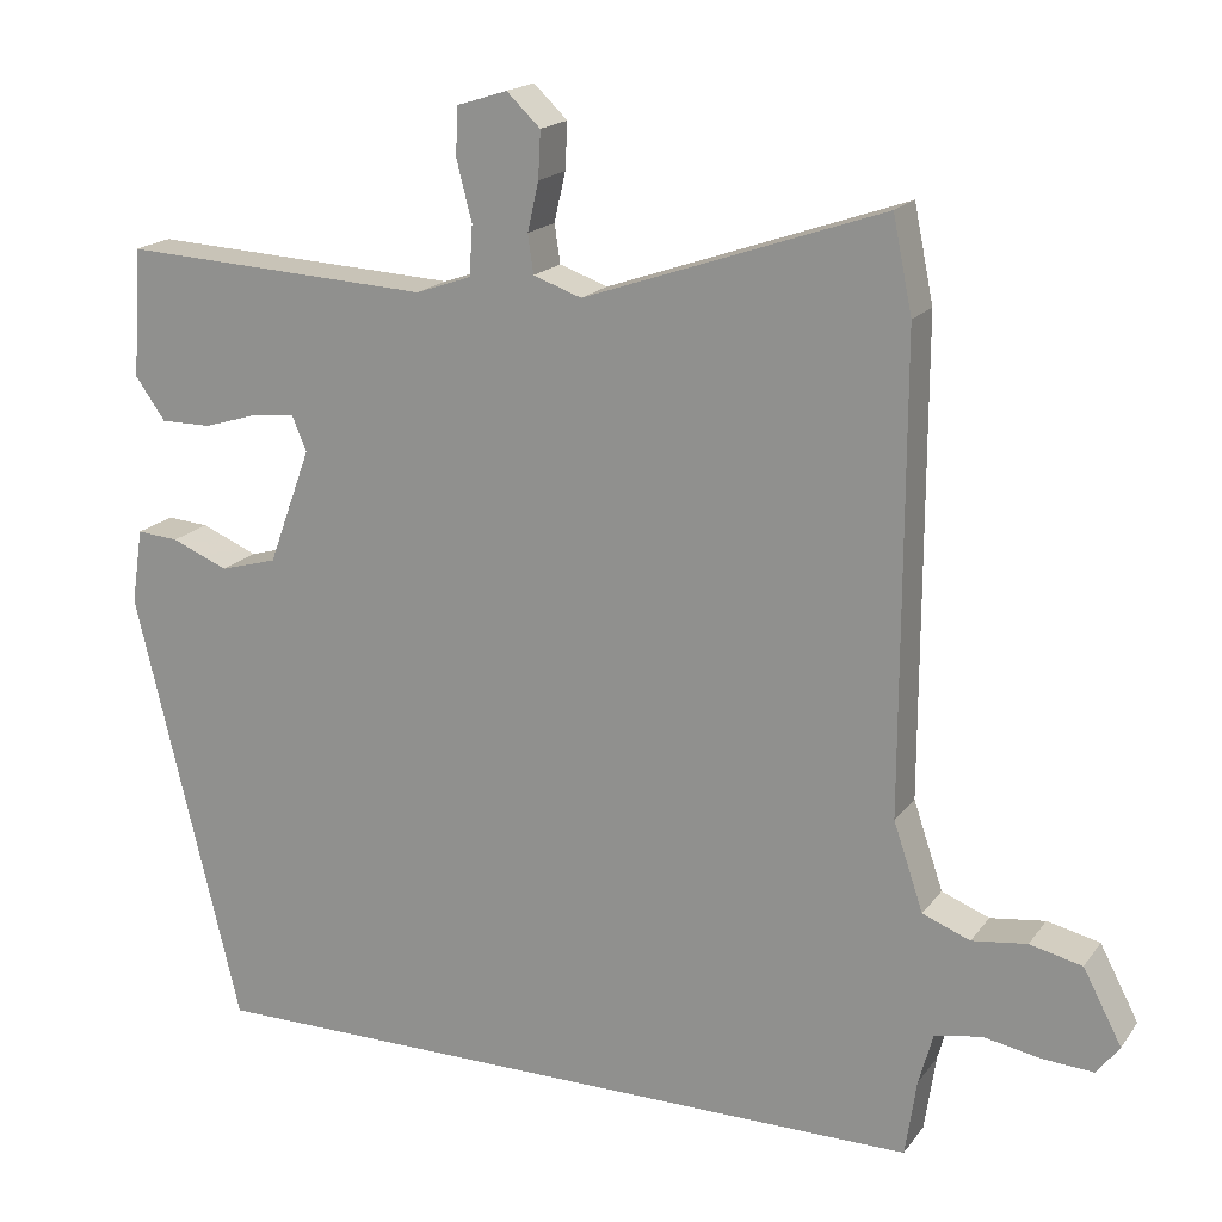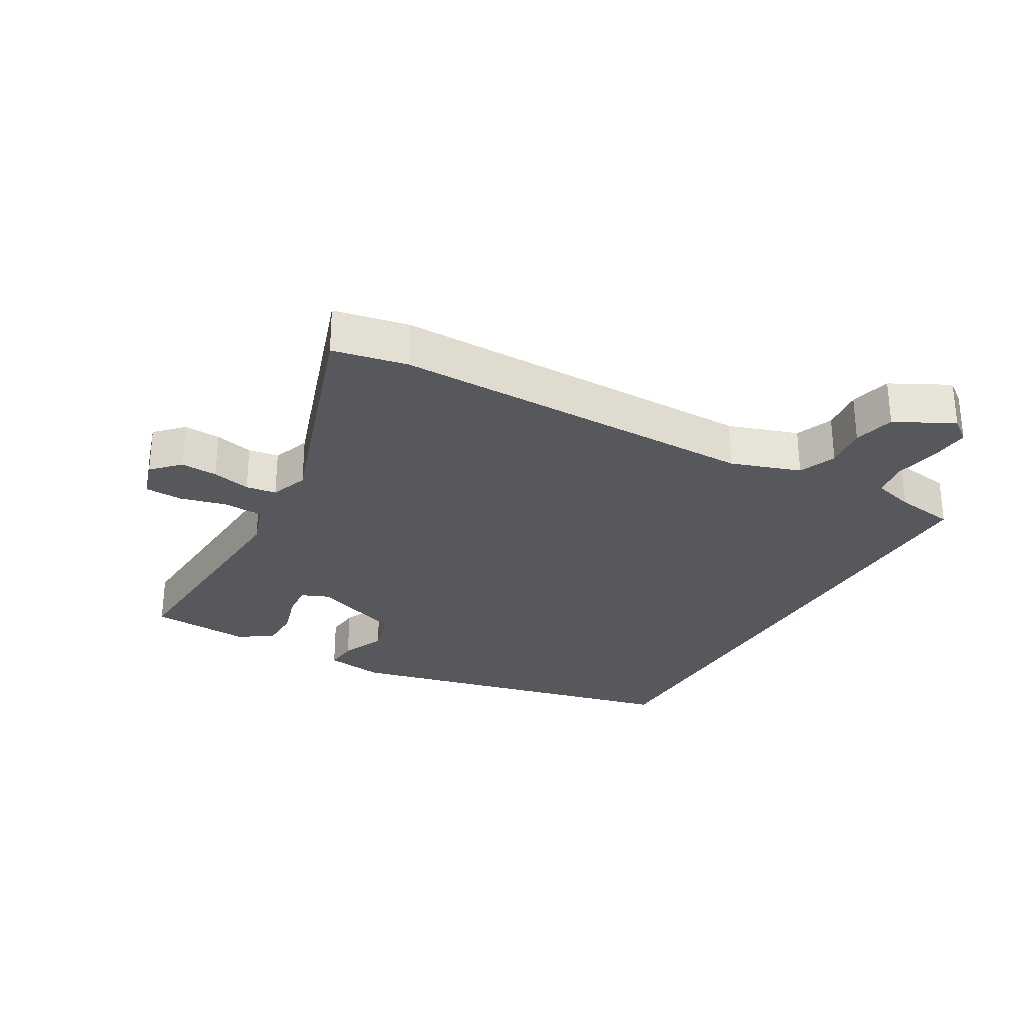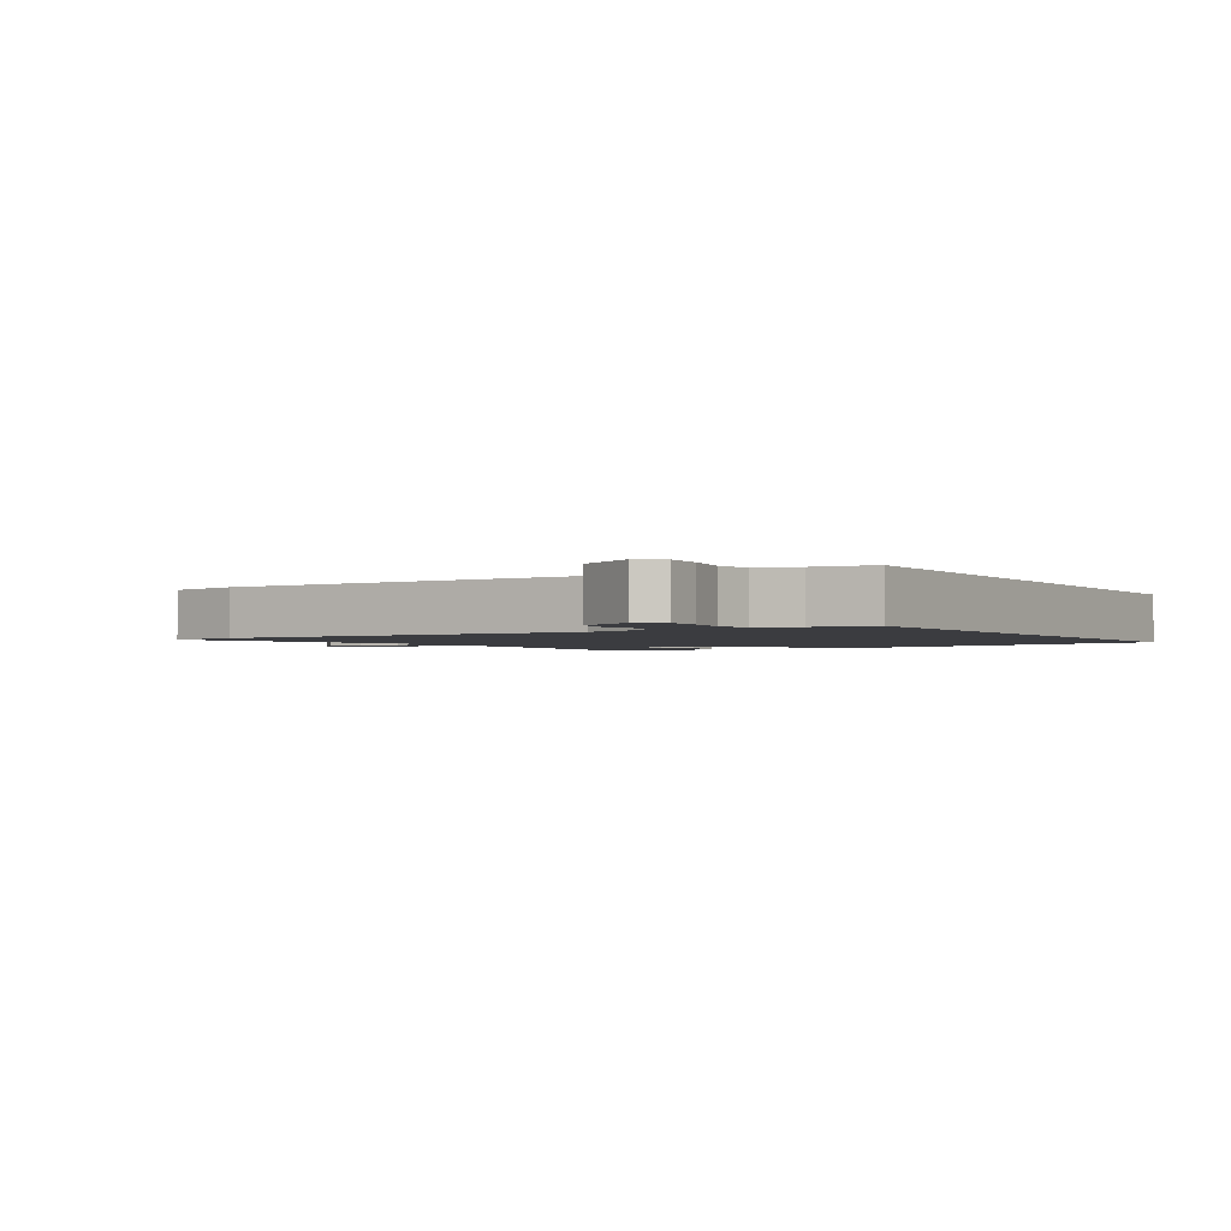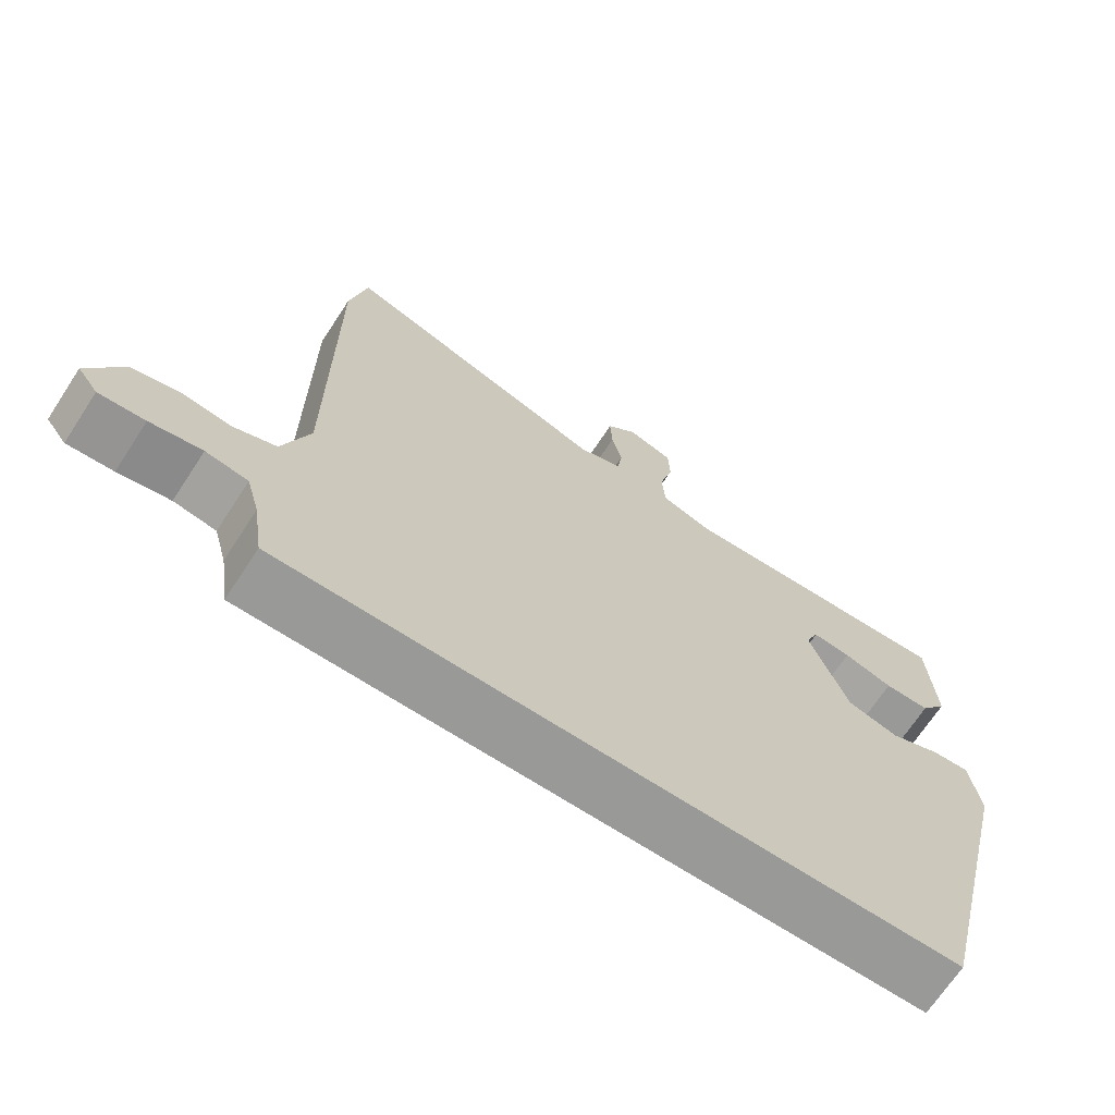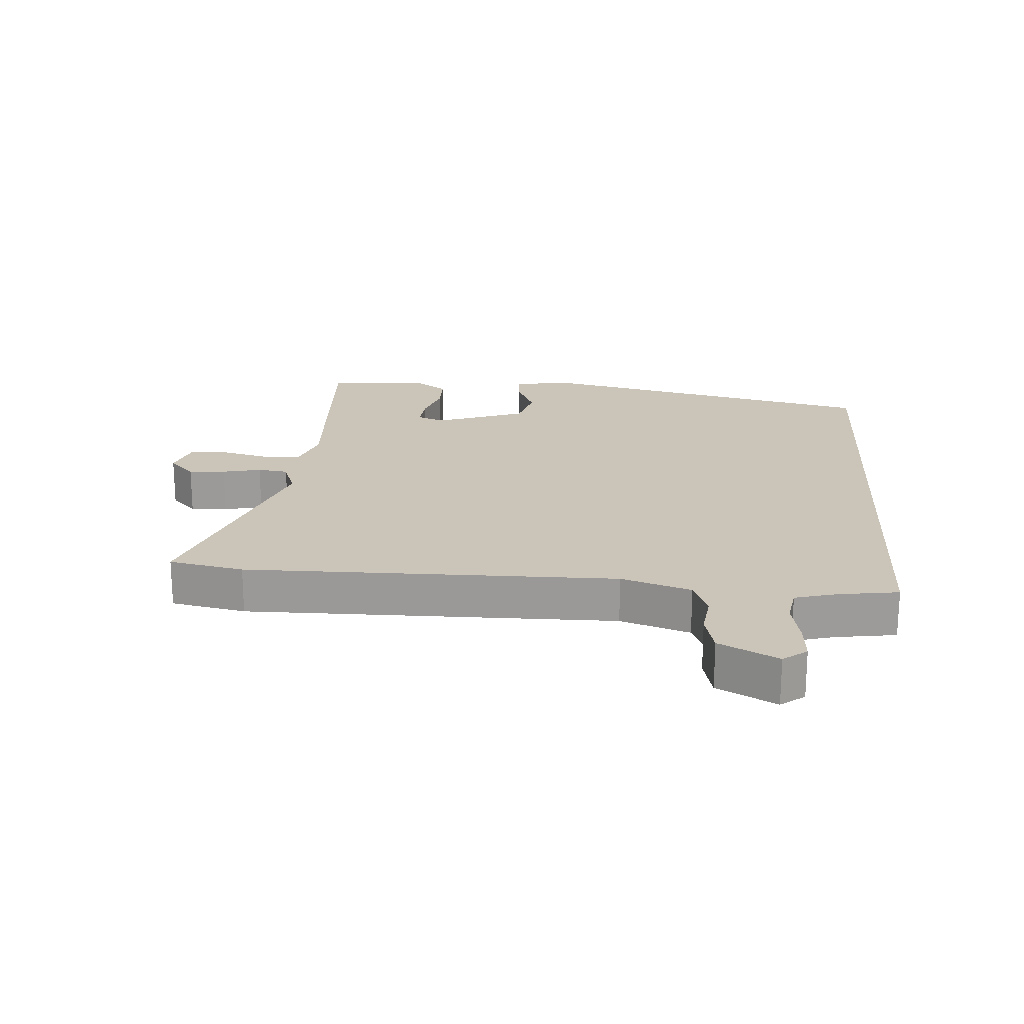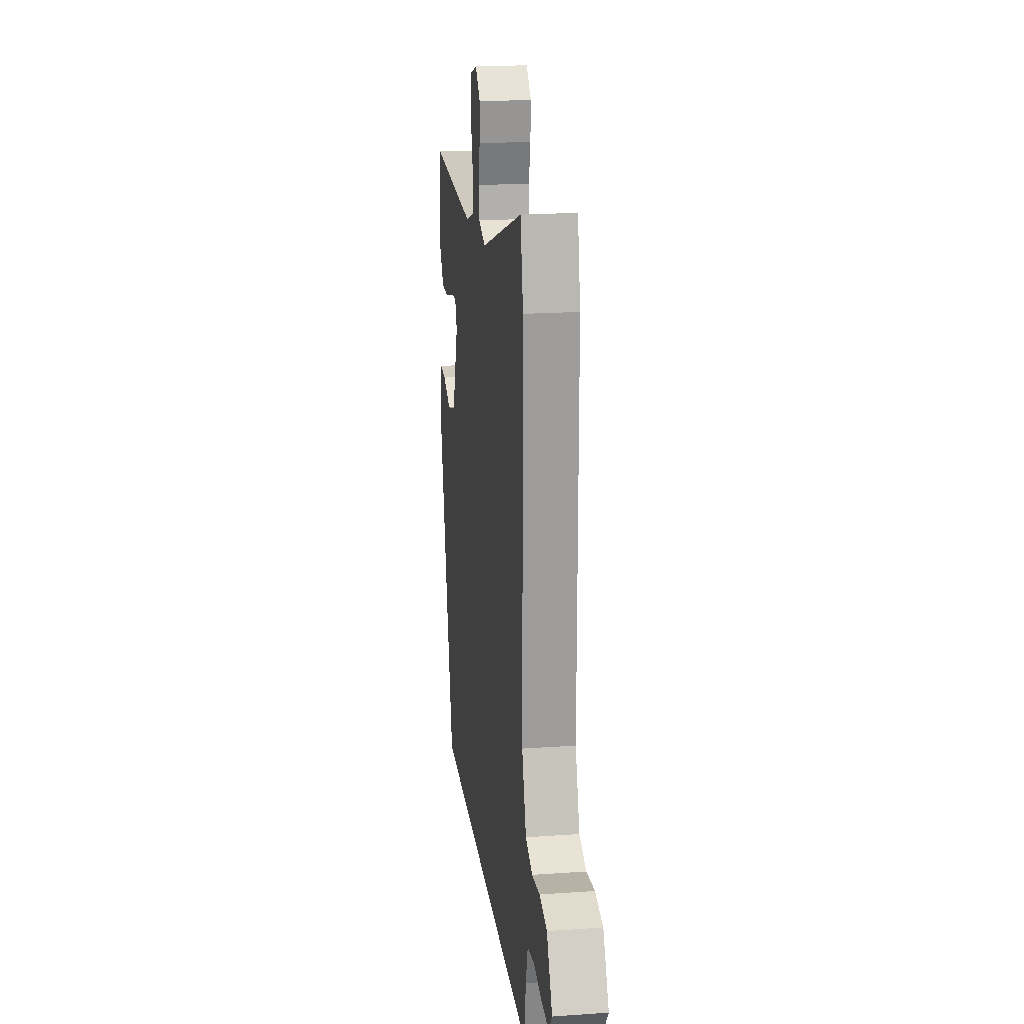
<metadata>
{"format":"obj","ext":"obj","renderer":"f3d","projection":"perspective","resolution":1024,"background":"white","views":[{"elev":18.0,"azim":24.8,"up":"+Z"},{"elev":-28.5,"azim":59.9,"up":"+Y"},{"elev":-2.0,"azim":121.7,"up":"+Y"},{"elev":-68.8,"azim":146.8,"up":"+Z"},{"elev":20.5,"azim":93.8,"up":"+Y"},{"elev":20.0,"azim":82.6,"up":"+Z"}]}
</metadata>
<code>
v 0.524 0.07 -0.5
v -0.391 0.07 -0.5
v -0.522 0.07 0.044
v -0.508 0.07 0.137
v -0.456 0.07 0.133
v -0.386 0.07 0.104
v -0.315 0.07 0.124
v -0.262 0.07 0.268
v -0.28 0.07 0.311
v -0.333 0.07 0.306
v -0.401 0.07 0.285
v -0.464 0.07 0.285
v -0.501 0.07 0.337
v -0.491 0.07 0.497
v -0.105 0.07 0.477
v -0.036 0.07 0.501
v -0.032 0.07 0.563
v -0.051 0.07 0.637
v -0.049 0.07 0.697
v 0.014 0.07 0.717
v 0.056 0.07 0.677
v 0.053 0.07 0.619
v 0.039 0.07 0.558
v 0.046 0.07 0.51
v 0.106 0.07 0.489
v 0.476 0.07 0.617
v 0.5 0.07 0.5
v 0.499 0.07 -0.081
v 0.536 0.07 -0.19
v 0.595 0.07 -0.213
v 0.663 0.07 -0.204
v 0.728 0.07 -0.219
v 0.776 0.07 -0.31
v 0.748 0.07 -0.347
v 0.685 0.07 -0.343
v 0.614 0.07 -0.33
v 0.556 0.07 -0.34
v 0.538 0.07 -0.405
v 0.524 0 -0.5
v -0.391 0 -0.5
v -0.522 0 0.044
v -0.508 0 0.137
v -0.456 0 0.133
v -0.386 0 0.104
v -0.315 0 0.124
v -0.262 0 0.268
v -0.28 0 0.311
v -0.333 0 0.306
v -0.401 0 0.285
v -0.464 0 0.285
v -0.501 0 0.337
v -0.491 0 0.497
v -0.105 0 0.477
v -0.036 0 0.501
v -0.032 0 0.563
v -0.051 0 0.637
v -0.049 0 0.697
v 0.014 0 0.717
v 0.056 0 0.677
v 0.053 0 0.619
v 0.039 0 0.558
v 0.046 0 0.51
v 0.106 0 0.489
v 0.476 0 0.617
v 0.5 0 0.5
v 0.499 0 -0.081
v 0.536 0 -0.19
v 0.595 0 -0.213
v 0.663 0 -0.204
v 0.728 0 -0.219
v 0.776 0 -0.31
v 0.748 0 -0.347
v 0.685 0 -0.343
v 0.614 0 -0.33
v 0.556 0 -0.34
v 0.538 0 -0.405
f 33 34 35 36
f 31 32 33 36
f 30 31 36 37
f 29 30 37
f 28 29 37 38
f 25 26 27 28
f 24 25 28 38
f 20 21 22 23
f 20 23 24
f 17 18 19 20
f 16 17 20 24
f 15 16 24 38
f 10 11 12 13
f 9 10 13 14
f 3 4 5 6
f 3 6 7
f 2 3 7
f 1 2 7 8
f 9 14 15 38
f 1 8 9 38
f 74 73 72 71
f 74 71 70 69
f 75 74 69 68
f 75 68 67
f 76 75 67 66
f 66 65 64 63
f 76 66 63 62
f 61 60 59 58
f 62 61 58
f 58 57 56 55
f 62 58 55 54
f 76 62 54 53
f 51 50 49 48
f 52 51 48 47
f 44 43 42 41
f 45 44 41
f 45 41 40
f 46 45 40 39
f 76 53 52 47
f 76 47 46 39
f 1 39 40 2
f 2 40 41 3
f 3 41 42 4
f 4 42 43 5
f 5 43 44 6
f 6 44 45 7
f 7 45 46 8
f 8 46 47 9
f 9 47 48 10
f 10 48 49 11
f 11 49 50 12
f 12 50 51 13
f 13 51 52 14
f 14 52 53 15
f 15 53 54 16
f 16 54 55 17
f 17 55 56 18
f 18 56 57 19
f 19 57 58 20
f 20 58 59 21
f 21 59 60 22
f 22 60 61 23
f 23 61 62 24
f 24 62 63 25
f 25 63 64 26
f 26 64 65 27
f 27 65 66 28
f 28 66 67 29
f 29 67 68 30
f 30 68 69 31
f 31 69 70 32
f 32 70 71 33
f 33 71 72 34
f 34 72 73 35
f 35 73 74 36
f 36 74 75 37
f 37 75 76 38
f 38 76 39 1

</code>
